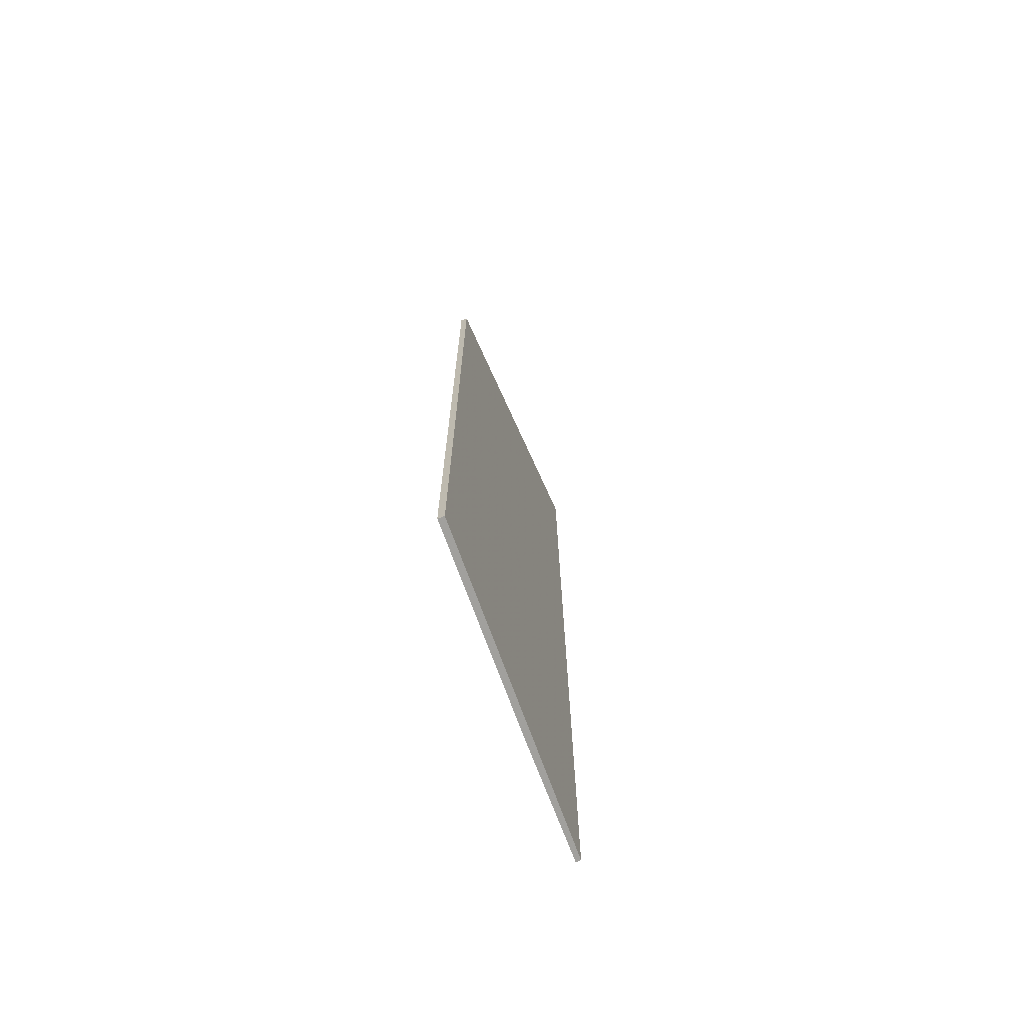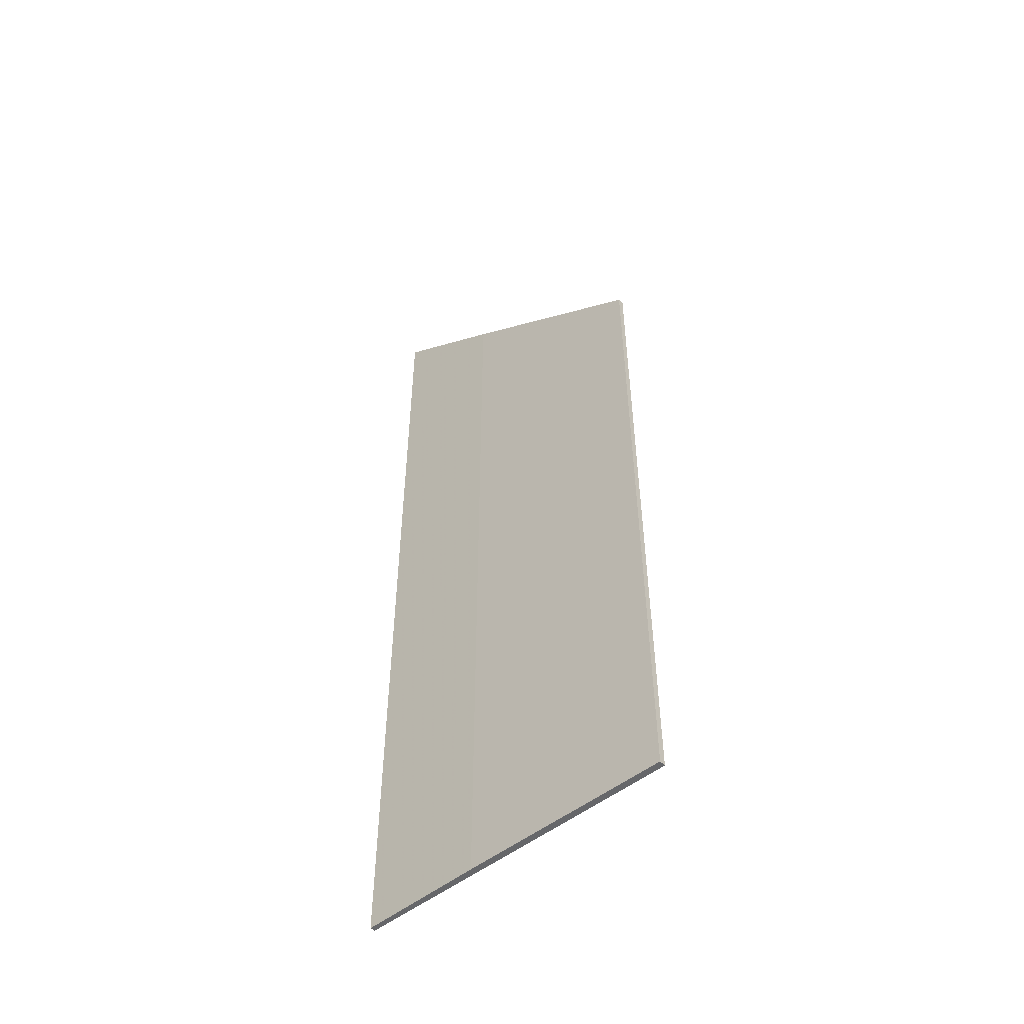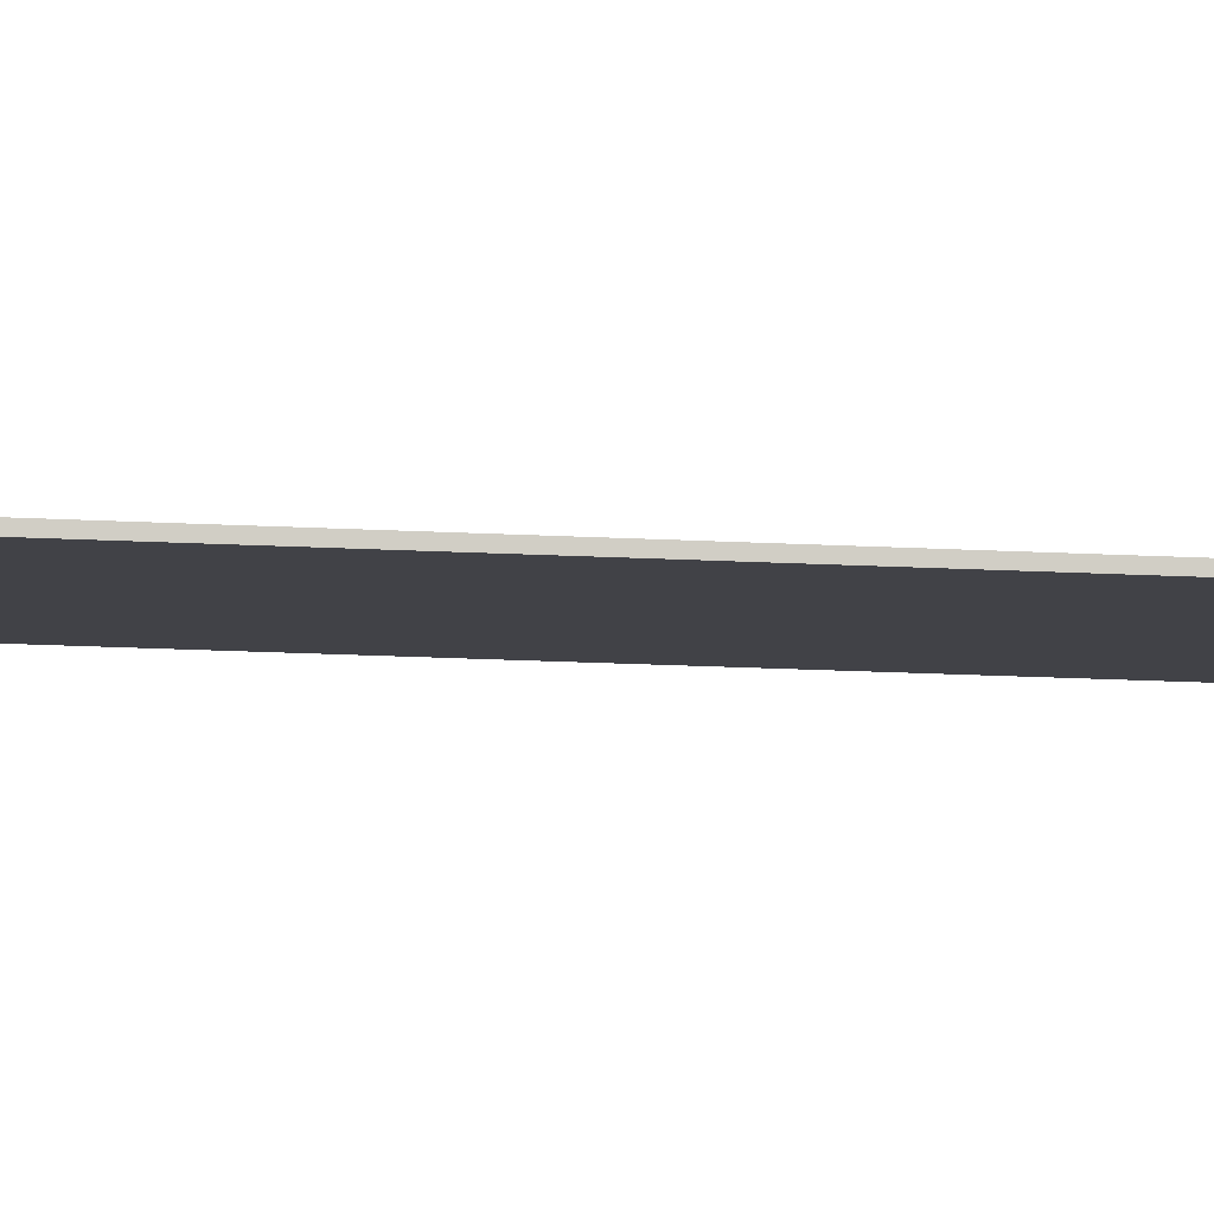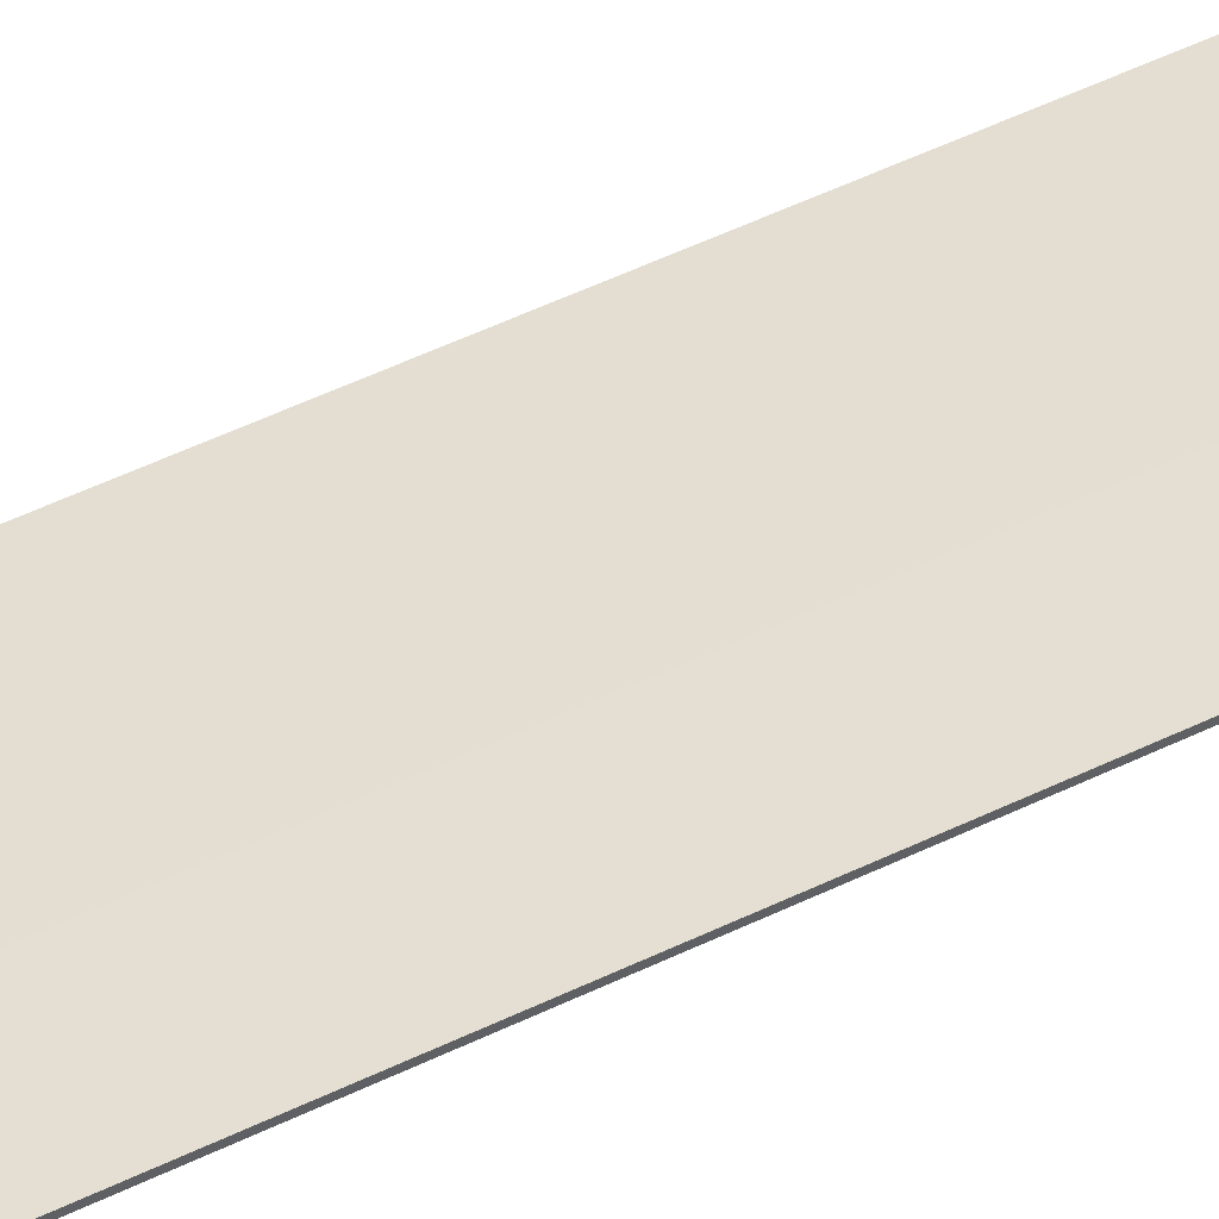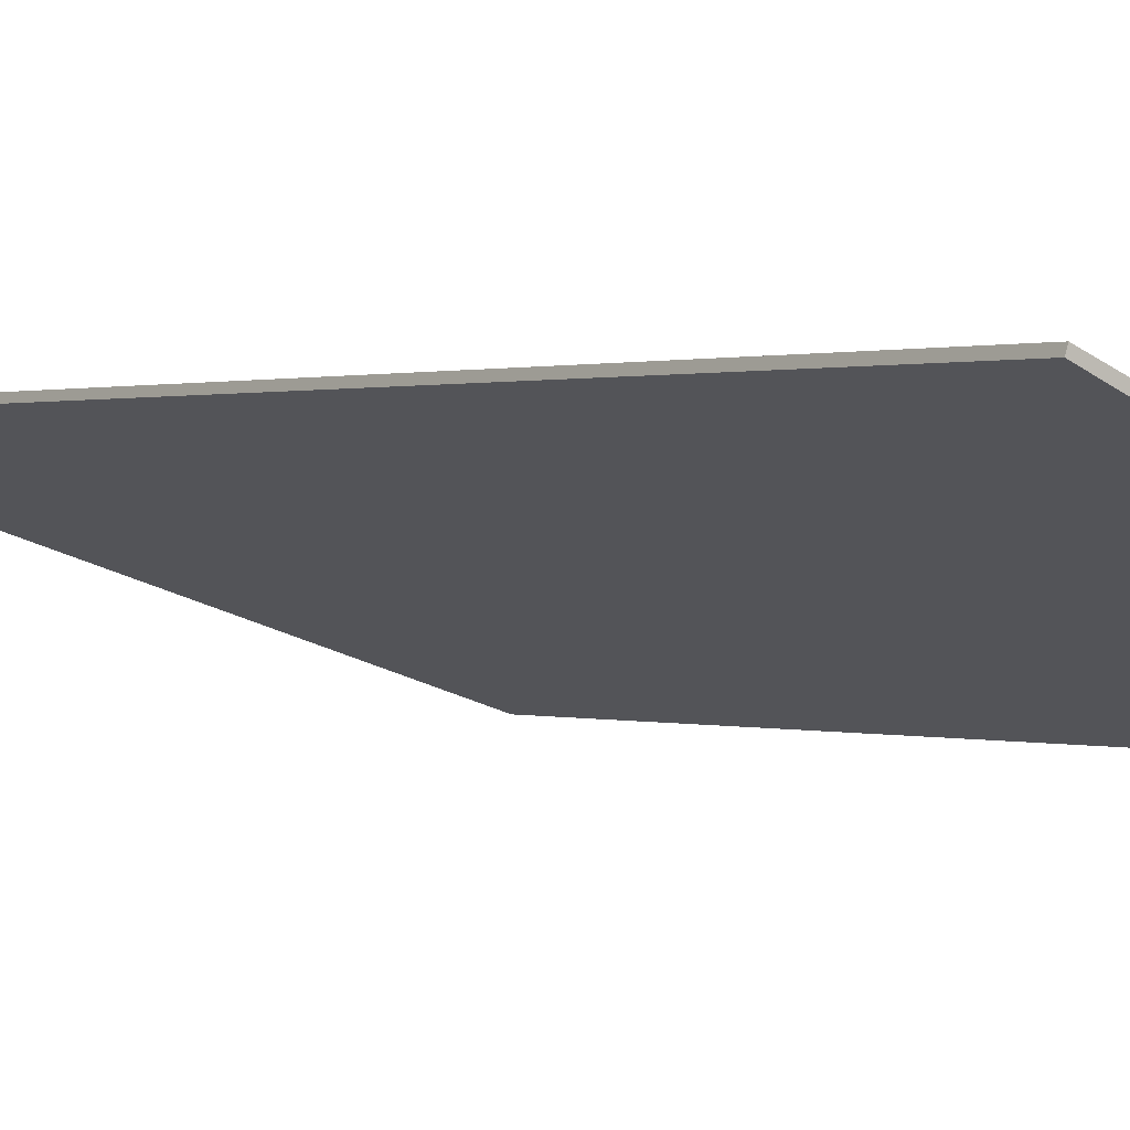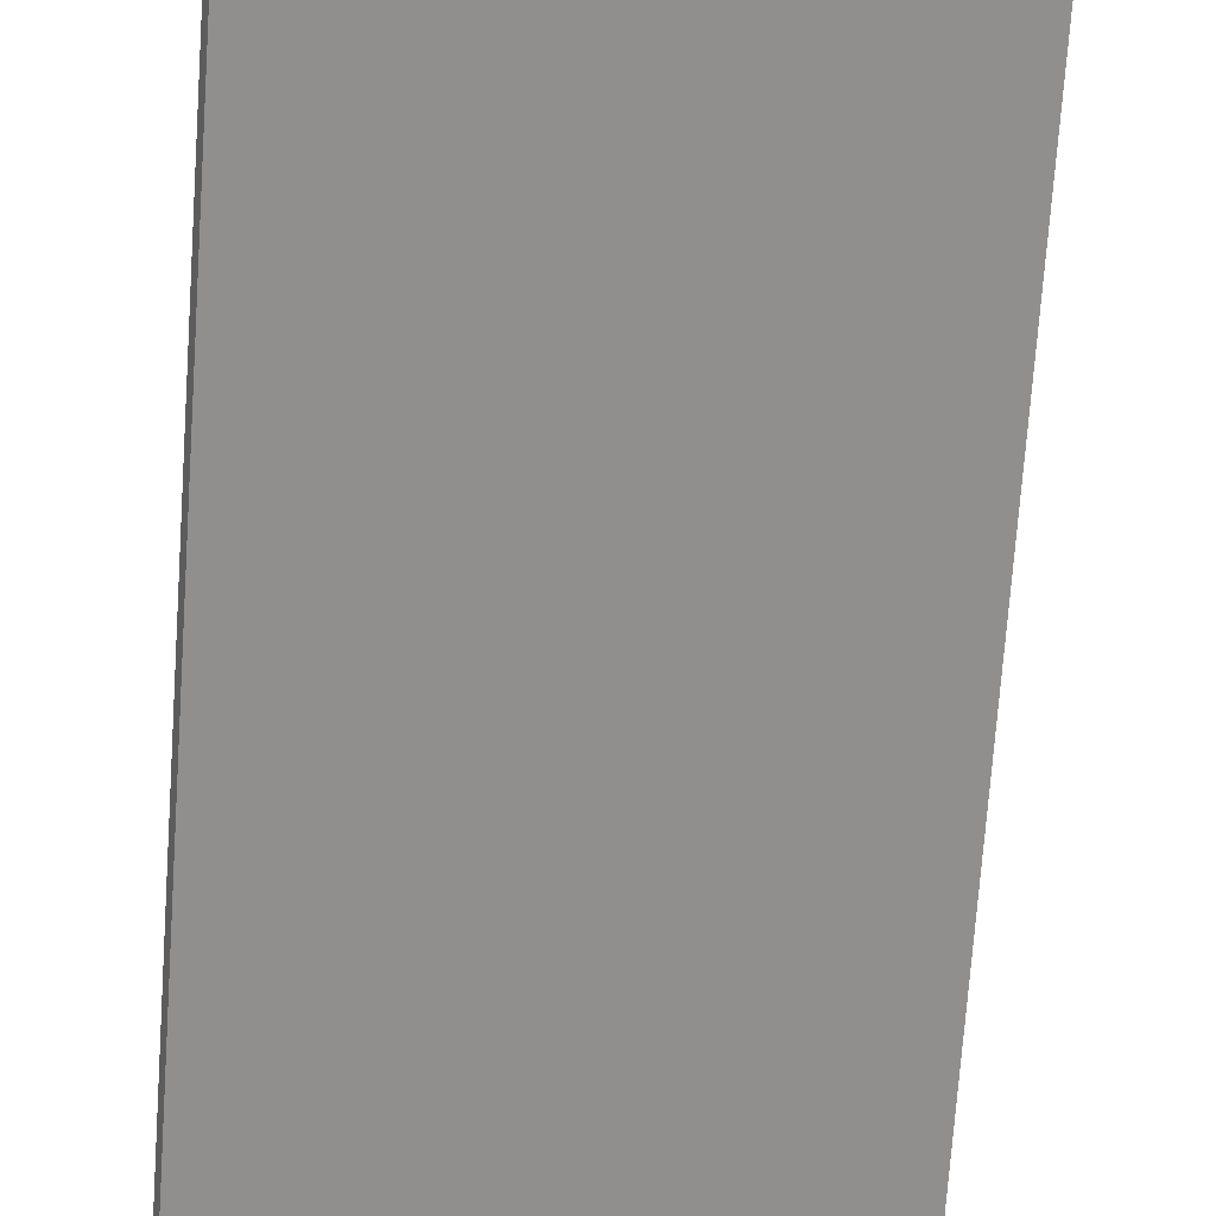
<metadata>
{"format":"obj","ext":"obj","renderer":"f3d","projection":"perspective","resolution":1024,"background":"white","views":[{"elev":-71.6,"azim":133.9,"up":"+Y"},{"elev":-52.1,"azim":64.1,"up":"+Y"},{"elev":-30.6,"azim":86.3,"up":"+Z"},{"elev":66.2,"azim":-114.3,"up":"+Z"},{"elev":0.4,"azim":-34.7,"up":"+Z"},{"elev":-67.0,"azim":176.1,"up":"+Z"}]}
</metadata>
<code>
v 0.7195 -0.117 1.118
v 0.7195 0.008629 1.118
v 0.7035 0.02027 1.124
v 0.7035 -0.117 1.124
v 0.7032 -0.117 1.124
v 0.7035 -0.117 1.124
v 0.7035 0.02027 1.124
v 0.7032 0.02026 1.124
v 0.7032 0.02026 1.124
v 0.7465 -0.01128 1.105
v 0.7465 -0.117 1.105
v 0.7032 -0.117 1.124
v 0.7035 -0.117 1.124
v 0.7032 -0.117 1.124
v 0.7465 -0.117 1.105
v 0.7469 -0.117 1.105
v 0.7195 -0.117 1.118
v 0.7195 0.008629 1.118
v 0.7195 -0.117 1.118
v 0.7469 -0.117 1.105
v 0.7469 -0.01133 1.105
v 0.7469 -0.01133 1.105
v 0.7465 -0.01128 1.105
v 0.7032 0.02026 1.124
v 0.7035 0.02027 1.124
v 0.7195 0.008629 1.118
v 0.7465 -0.01128 1.105
v 0.7469 -0.01133 1.105
v 0.7469 -0.117 1.105
v 0.7465 -0.117 1.105
f 1 2 3
f 1 3 4
f 5 6 7
f 5 7 8
f 9 10 11
f 9 11 12
f 13 14 15
f 13 15 16
f 13 16 17
f 18 19 20
f 18 20 21
f 22 23 24
f 22 24 25
f 22 25 26
f 27 28 29
f 27 29 30

</code>
